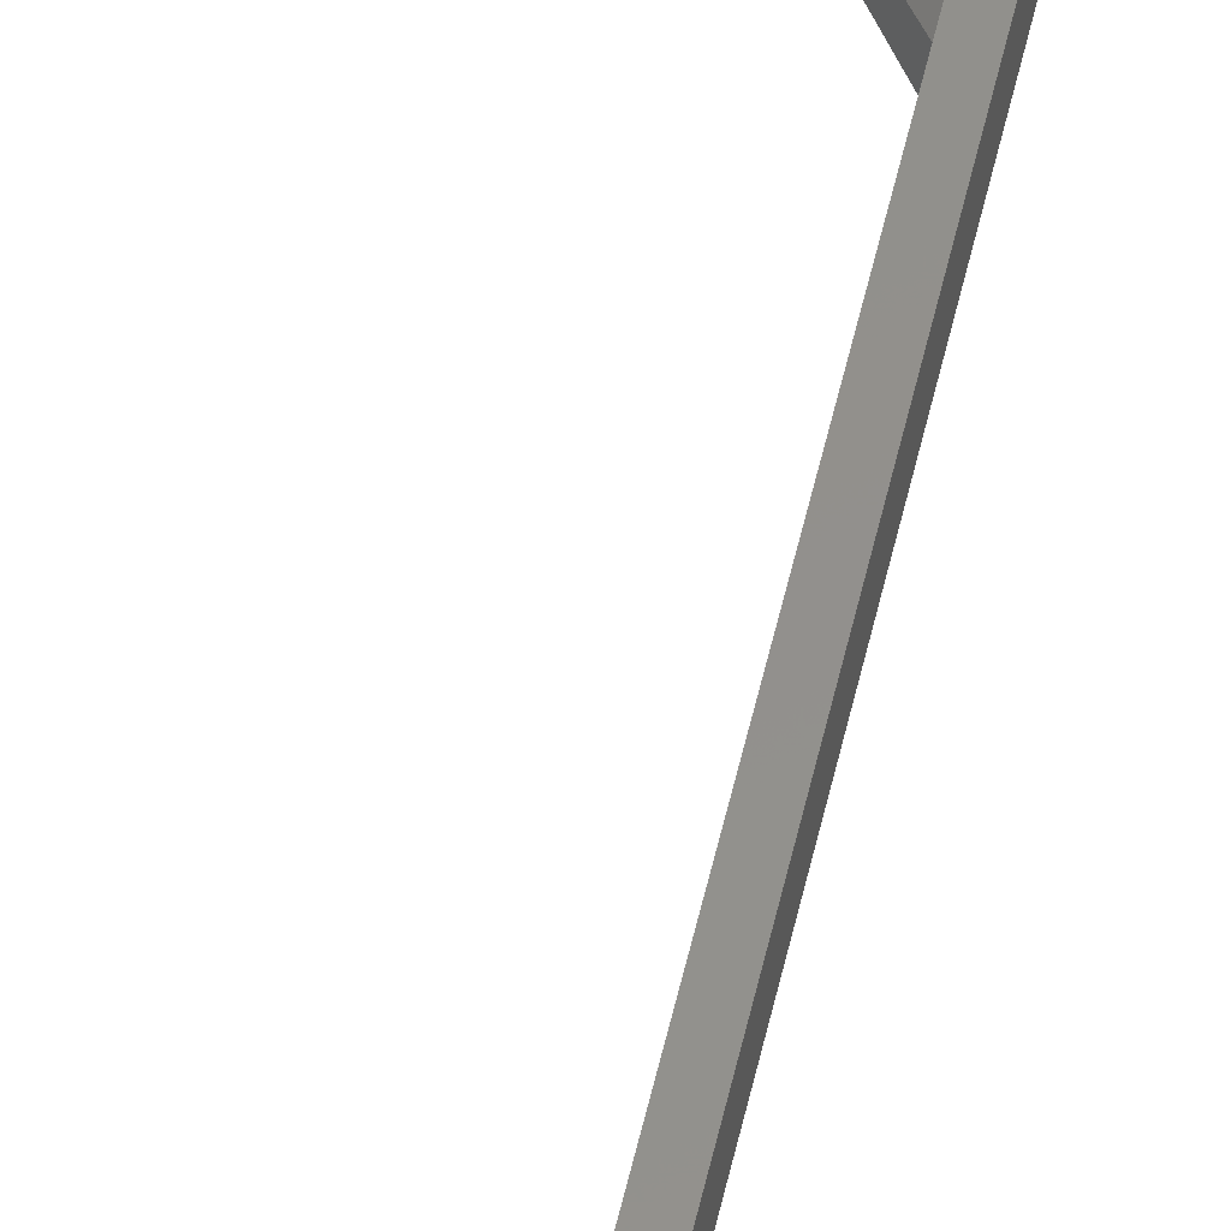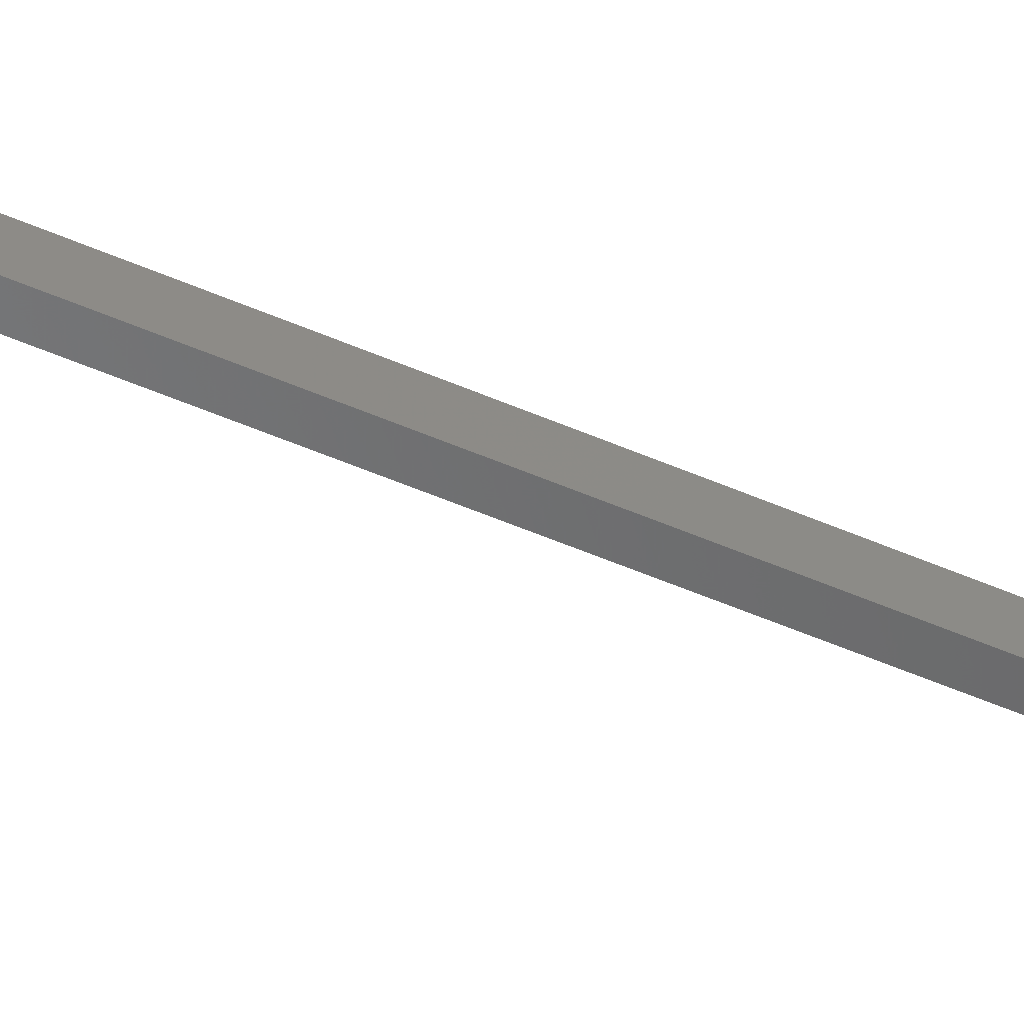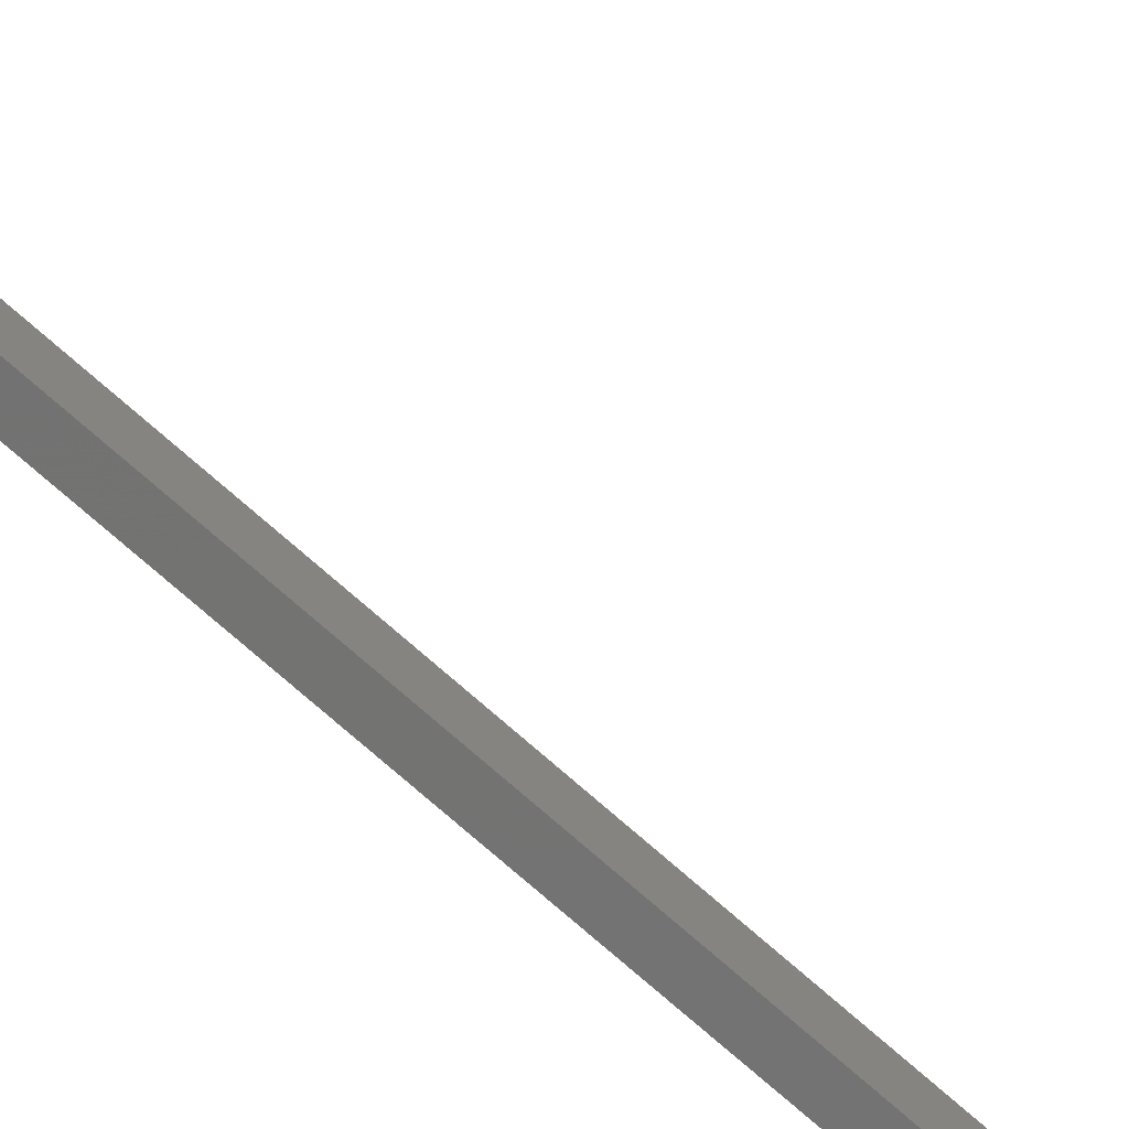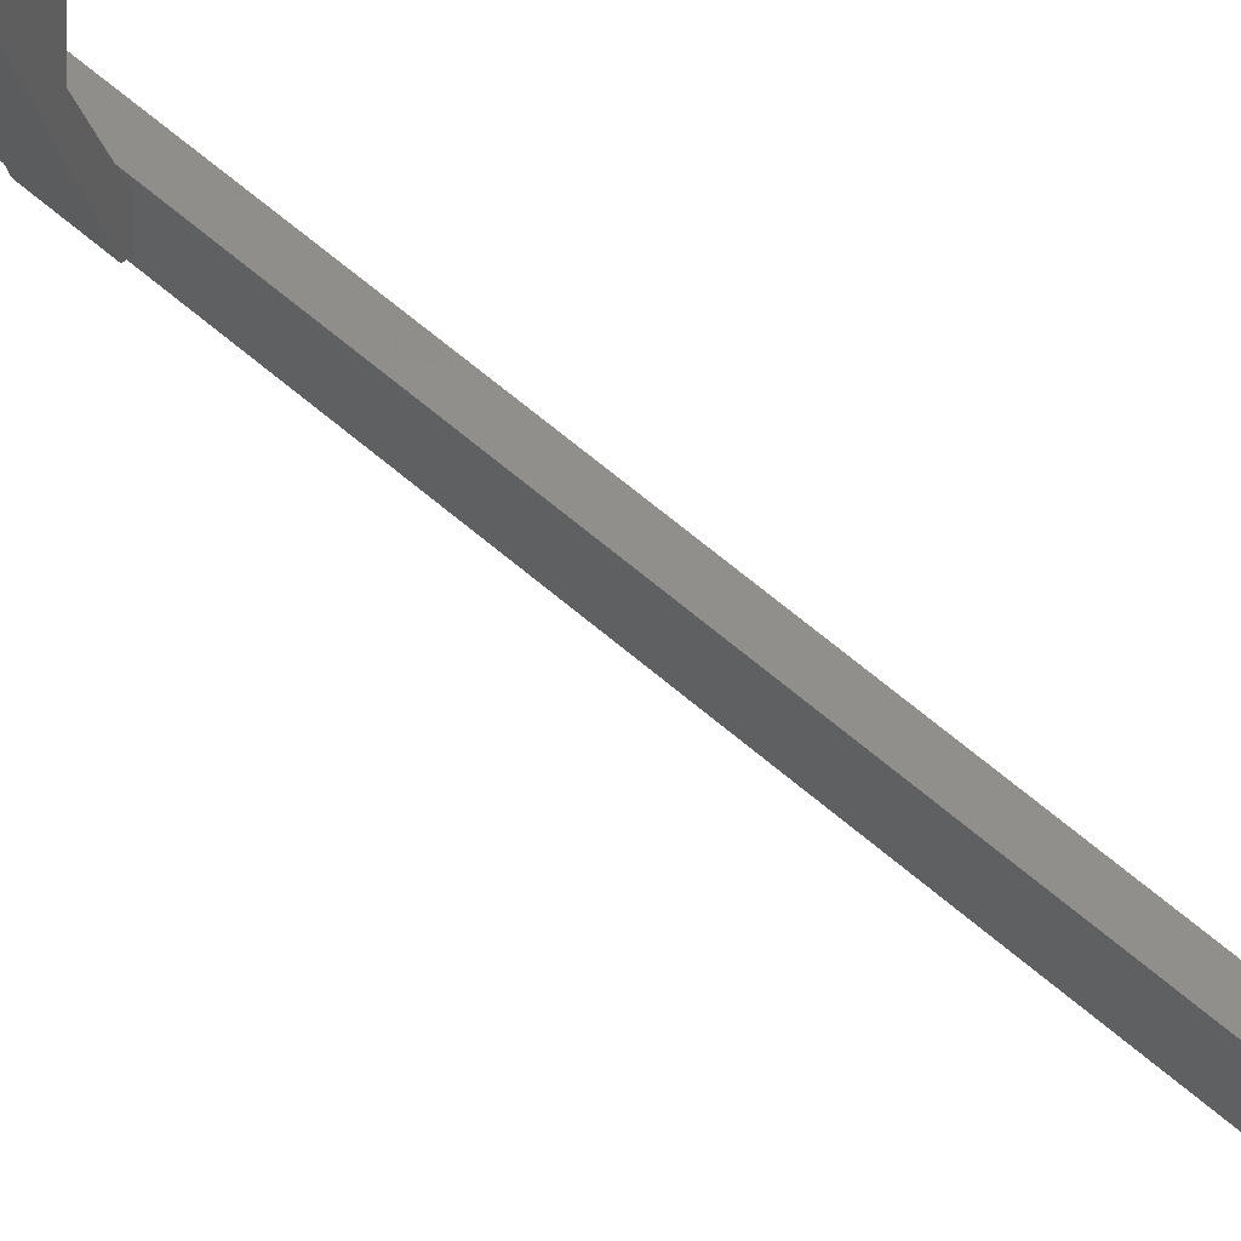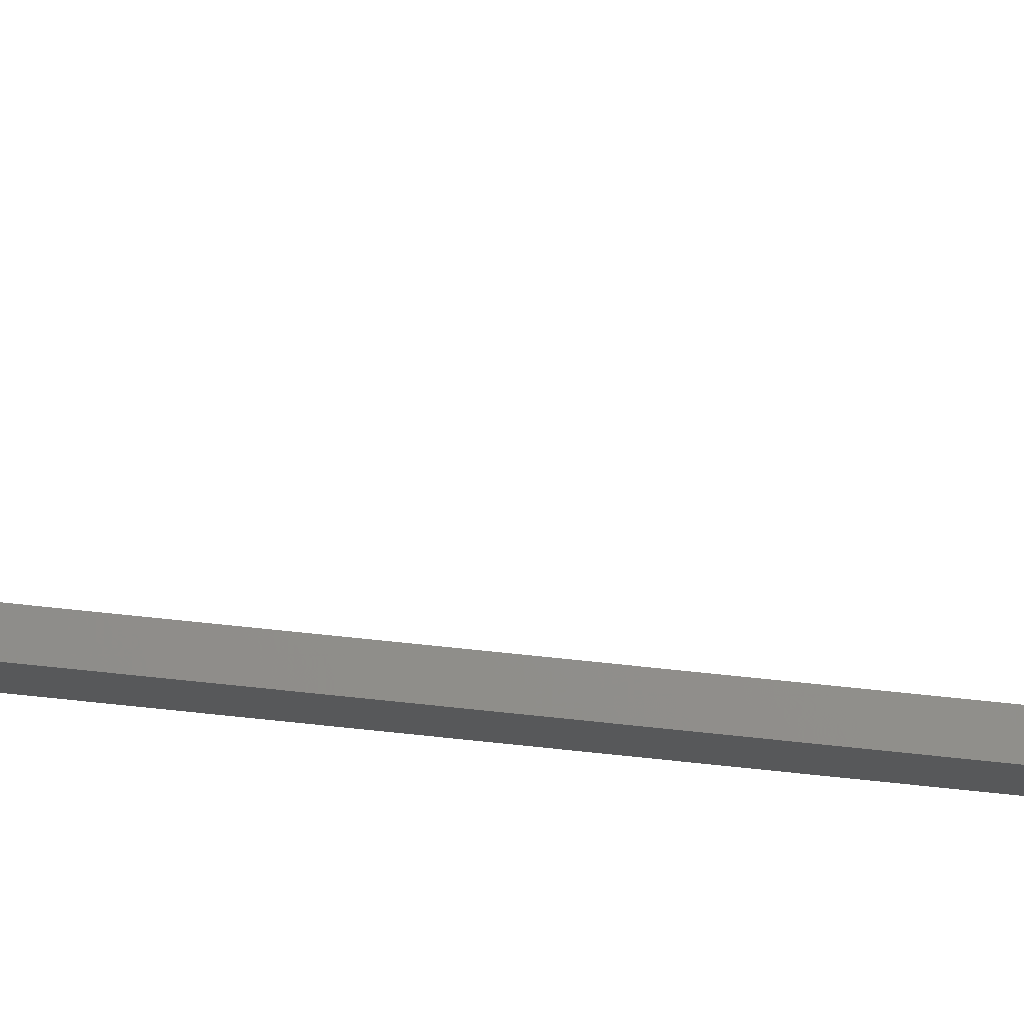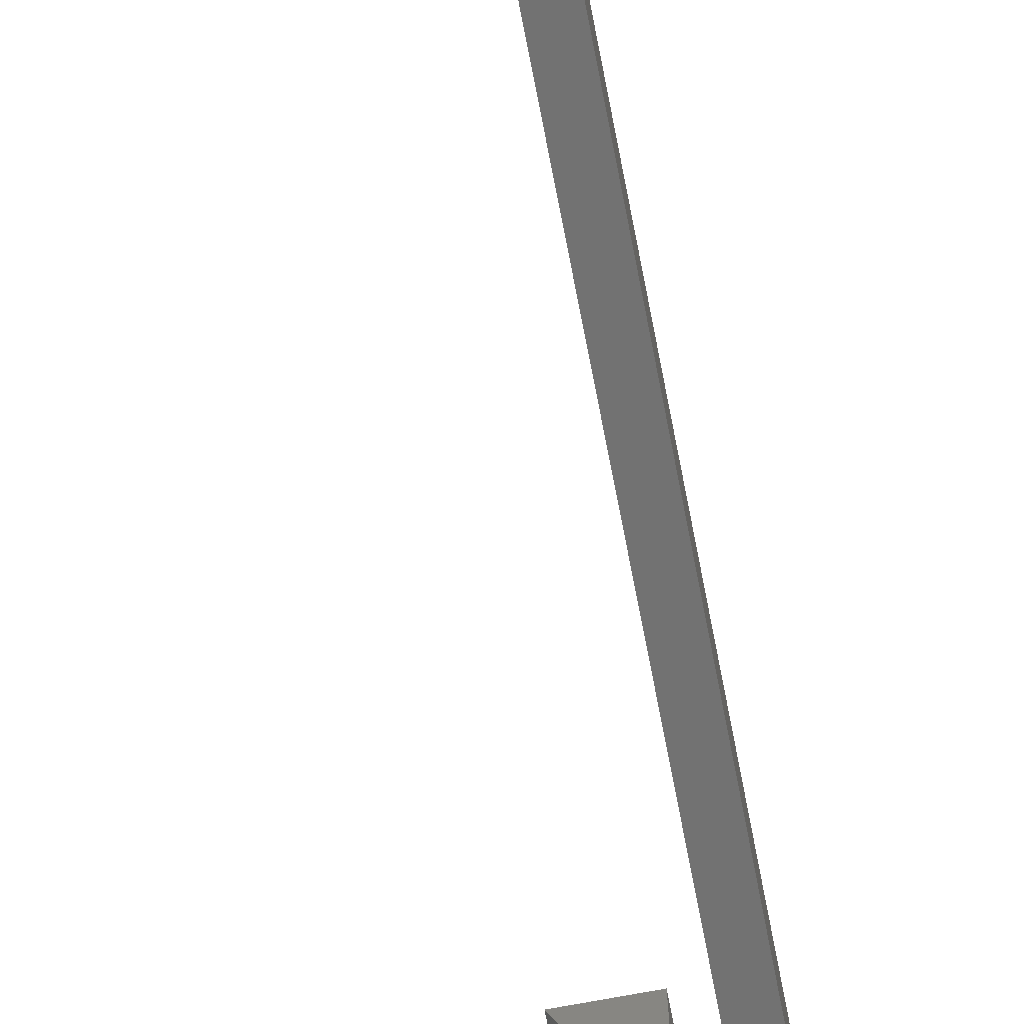
<metadata>
{"format":"stl","ext":"stl","renderer":"f3d","projection":"perspective","resolution":1024,"background":"white","views":[{"elev":51.9,"azim":12.8,"up":"+Z"},{"elev":-54.2,"azim":63.4,"up":"+Z"},{"elev":-63.9,"azim":-132.2,"up":"+Z"},{"elev":43.9,"azim":-43.6,"up":"+Z"},{"elev":72.8,"azim":96.9,"up":"+Z"},{"elev":-66.9,"azim":10.4,"up":"+Z"}]}
</metadata>
<code>
# stl→obj: 67 verts, 106 faces
v 66.68 165.7 413.7
v 66.59 257.8 418.6
v 66.71 165.8 412
v 66.62 257.9 416.9
v 67.71 165.8 412.1
v 67.62 257.9 416.9
v 67.59 257.8 418.6
v 67.68 165.7 413.8
v 66.68 165.5 413.4
v 65.6 166 412.2
v 66.7 166 412.2
v 66.15 166.7 412.3
v 65.7 254.3 416
v 65.71 255.9 415.2
v 66.08 255.9 415.2
v 65.71 256.9 415.3
v 66.07 256.9 415.3
v 66.42 222.7 415.2
v 66.41 225 415.3
v 67.17 225 415.3
v 65.37 224.8 419.3
v 65.38 222.5 419.2
v 66.44 192.8 413.6
v 66.44 195.1 413.8
v 67.2 195.1 413.8
v 65.4 194.9 417.8
v 65.4 192.6 417.7
v 65.87 254.3 416.3
v 66.06 254.3 416
v 66.05 254.3 416.7
v 66.06 258.3 416.2
v 66.05 258.3 416.9
v 65.7 258.3 416.2
v 65.65 258.2 418.6
v 63.51 166.3 415.7
v 62.23 163.7 417.7
v 61.82 166.1 418.5
v 61.82 163.7 418.4
v 61.79 163.6 420.2
v 65.4 163.7 417.7
v 65.36 163.6 420.3
v 67.2 192.8 413.7
v 63.25 192.4 421.6
v 63.25 194.7 421.7
v 65.33 194.7 421.7
v 65.33 192.4 421.6
v 67.17 222.7 415.2
v 63.22 222.3 423.1
v 63.22 224.5 423.3
v 65.31 224.5 423.3
v 65.31 222.3 423.2
v 65.66 254.2 418.4
v 67.51 254.3 416.7
v 67.51 258.3 416.9
v 67.48 258.2 418.6
v 67.48 254.2 418.4
v 65.43 164.4 416.2
v 65.36 166 420.4
v 63.57 164.8 420.3
v 61.79 166 420.3
v 65.43 166.3 416.3
v 65.68 166.3 415.7
v 64.07 167.3 414.8
v 66.09 167.3 414.8
v 66.68 167.4 413.5
v 66.7 167.5 412.3
v 65.59 167.5 412.3
f 1 2 3
f 3 2 4
f 4 5 3
f 6 5 4
f 7 5 6
f 6 2 7
f 7 2 8
f 8 2 1
f 1 5 8
f 3 5 1
f 7 8 5
f 6 4 2
f 9 10 11
f 11 10 12
f 13 14 15
f 15 14 16
f 16 17 15
f 18 19 20
f 20 19 21
f 21 22 20
f 23 24 25
f 25 24 26
f 26 27 25
f 28 29 30
f 30 29 31
f 31 32 30
f 33 32 31
f 34 32 33
f 35 36 37
f 37 36 38
f 38 39 37
f 40 39 38
f 41 39 40
f 23 25 42
f 42 25 27
f 27 23 42
f 43 23 27
f 24 23 43
f 43 44 24
f 24 44 26
f 26 44 45
f 45 27 26
f 46 27 45
f 43 27 46
f 18 20 47
f 47 20 22
f 22 18 47
f 48 18 22
f 19 18 48
f 48 49 19
f 19 49 21
f 21 49 50
f 50 22 21
f 51 22 50
f 48 22 51
f 16 33 17
f 17 33 31
f 31 15 17
f 29 15 31
f 13 15 29
f 29 28 13
f 13 28 52
f 52 28 30
f 30 53 52
f 32 53 30
f 54 53 32
f 32 34 54
f 54 34 55
f 55 34 56
f 56 53 55
f 52 53 56
f 36 57 40
f 40 57 58
f 58 41 40
f 59 41 58
f 39 41 59
f 59 60 39
f 39 60 37
f 37 60 58
f 58 35 37
f 61 35 58
f 62 35 61
f 61 57 62
f 62 57 9
f 9 57 36
f 36 10 9
f 35 10 36
f 63 10 35
f 35 62 63
f 63 62 64
f 64 62 9
f 9 65 64
f 11 65 9
f 66 65 11
f 11 12 66
f 66 12 67
f 67 12 10
f 10 63 67
f 66 67 65
f 65 67 63
f 63 64 65
f 40 38 36
f 55 53 54
f 56 34 52
f 58 57 61
f 59 58 60

</code>
